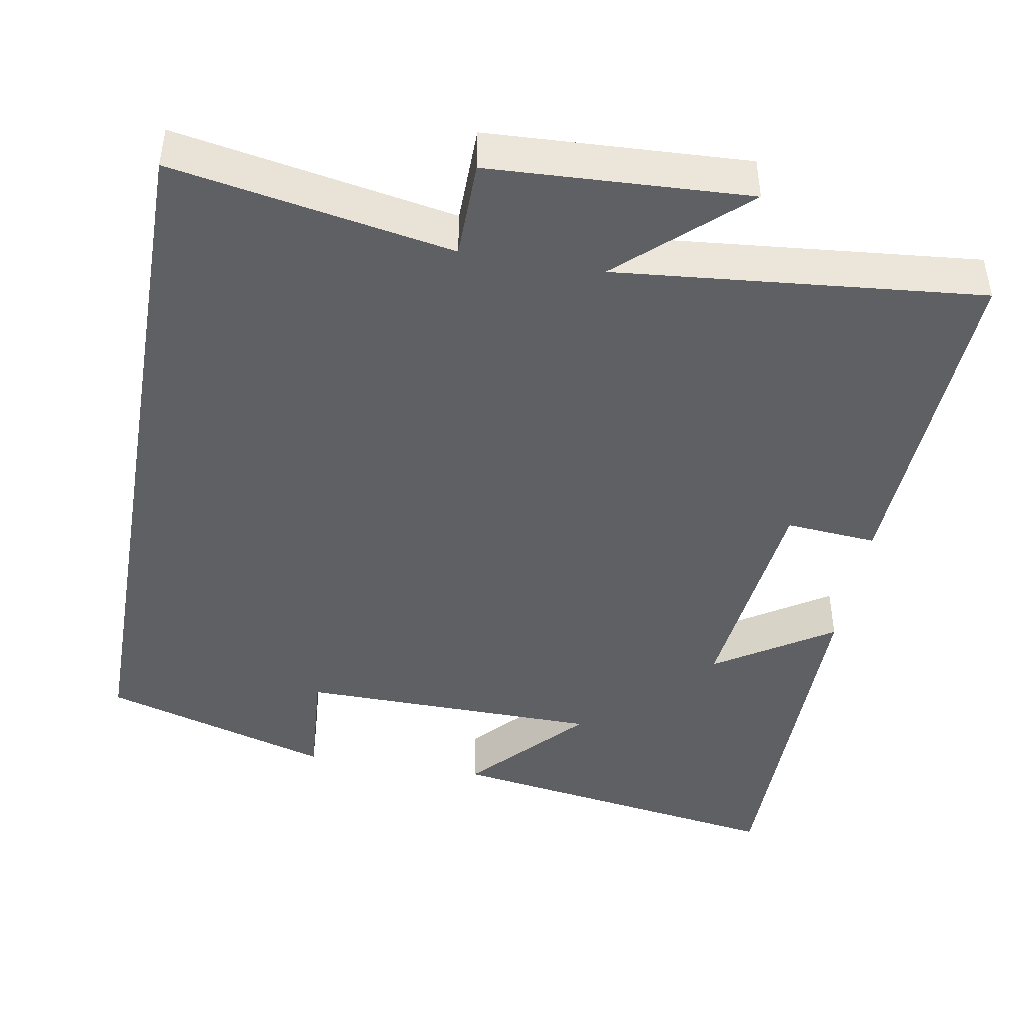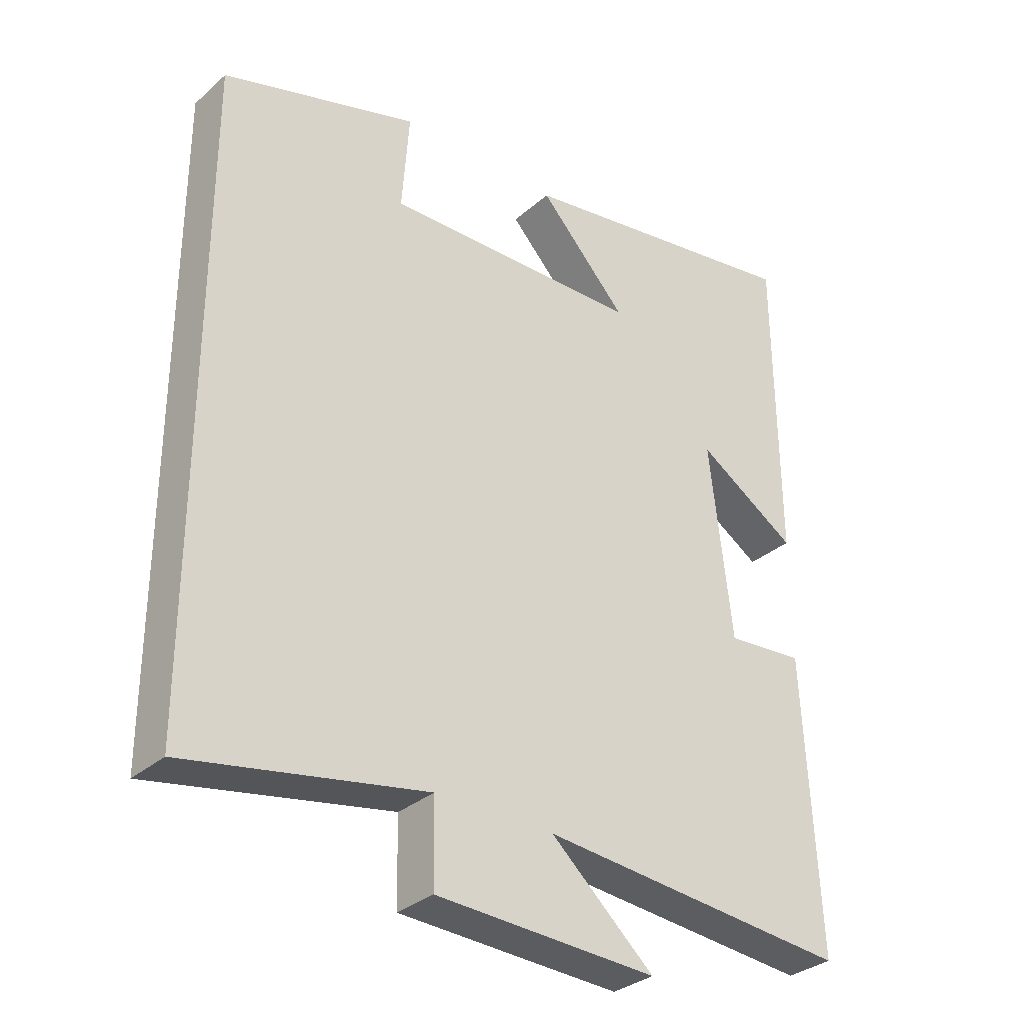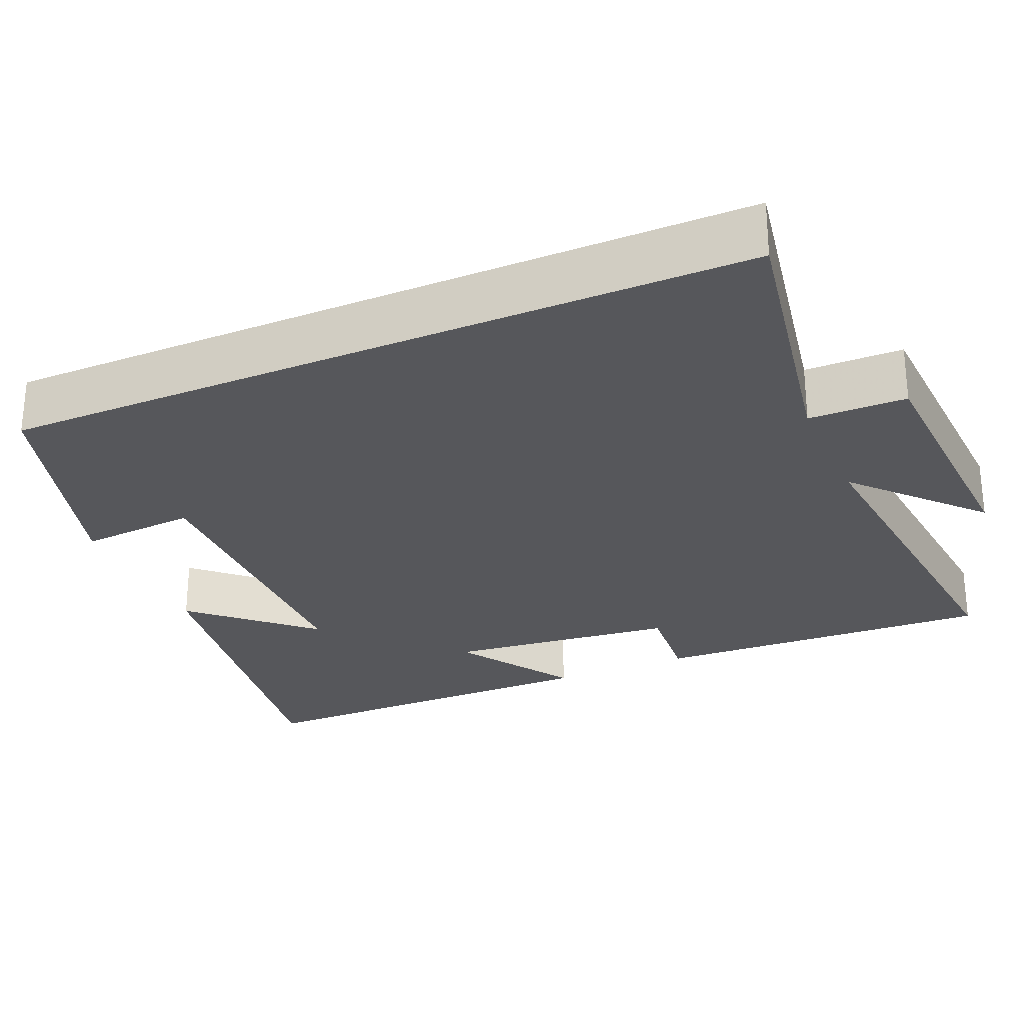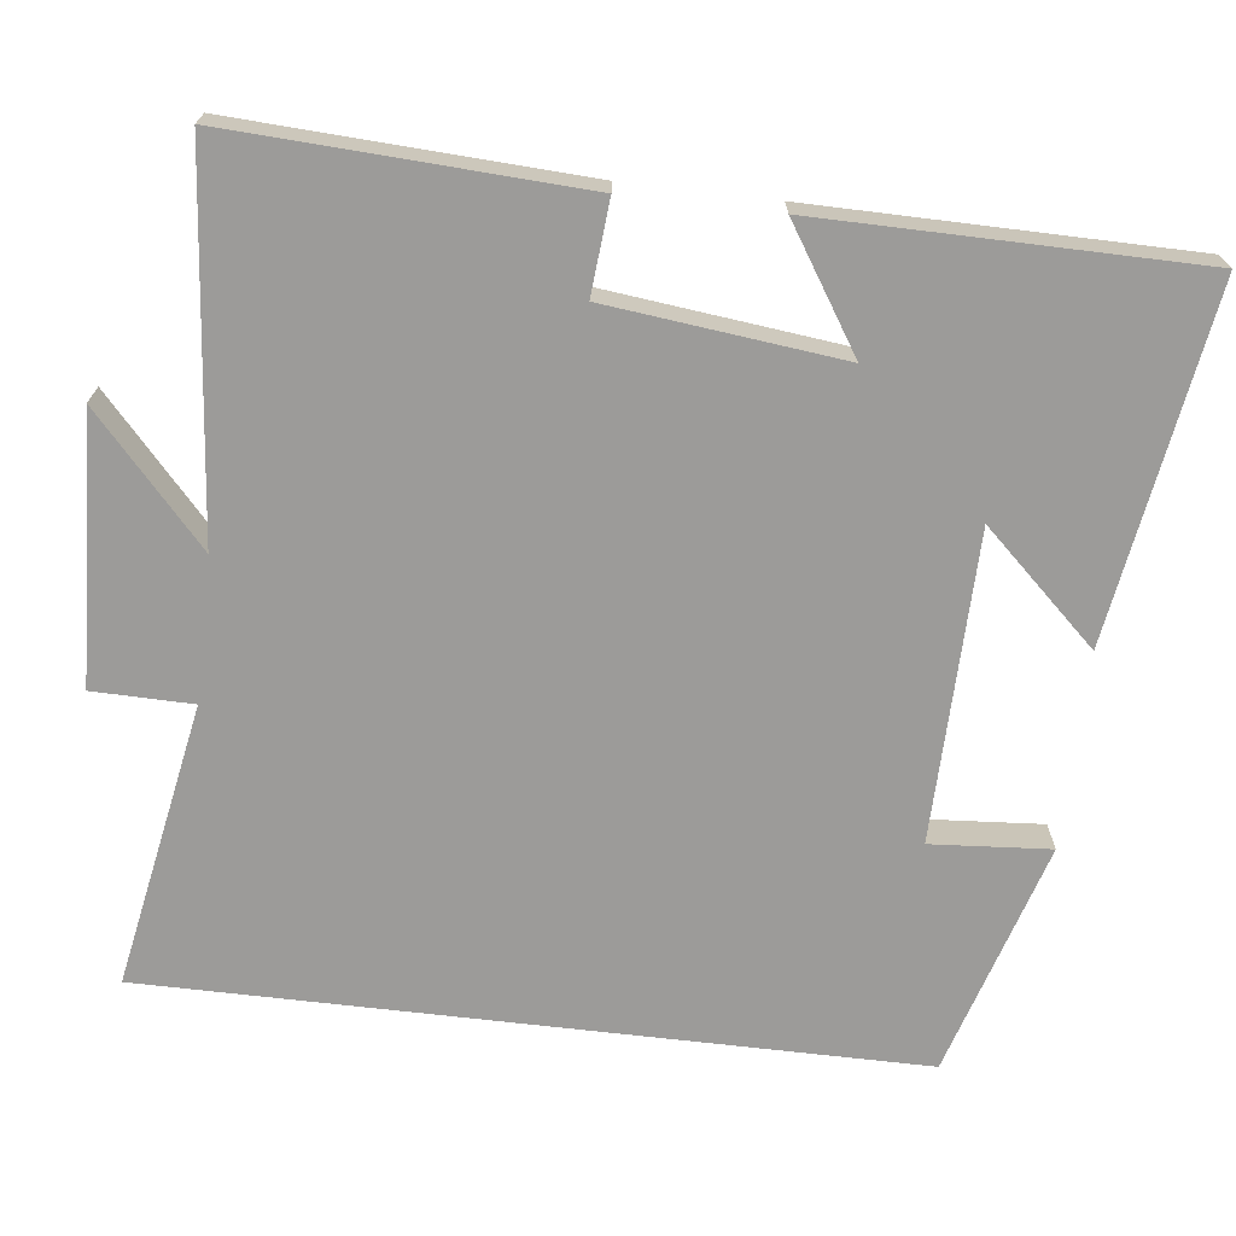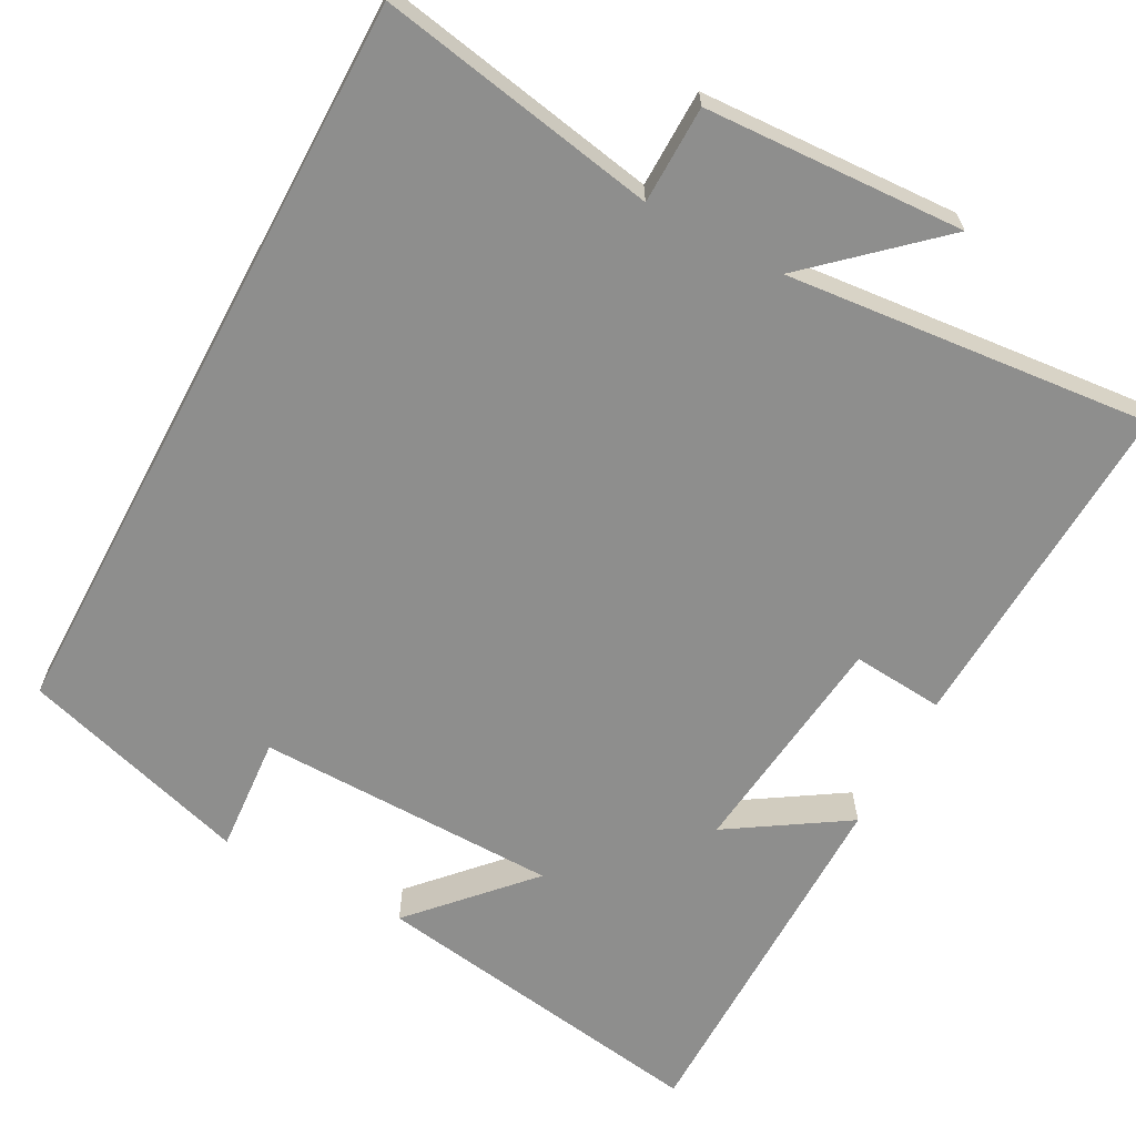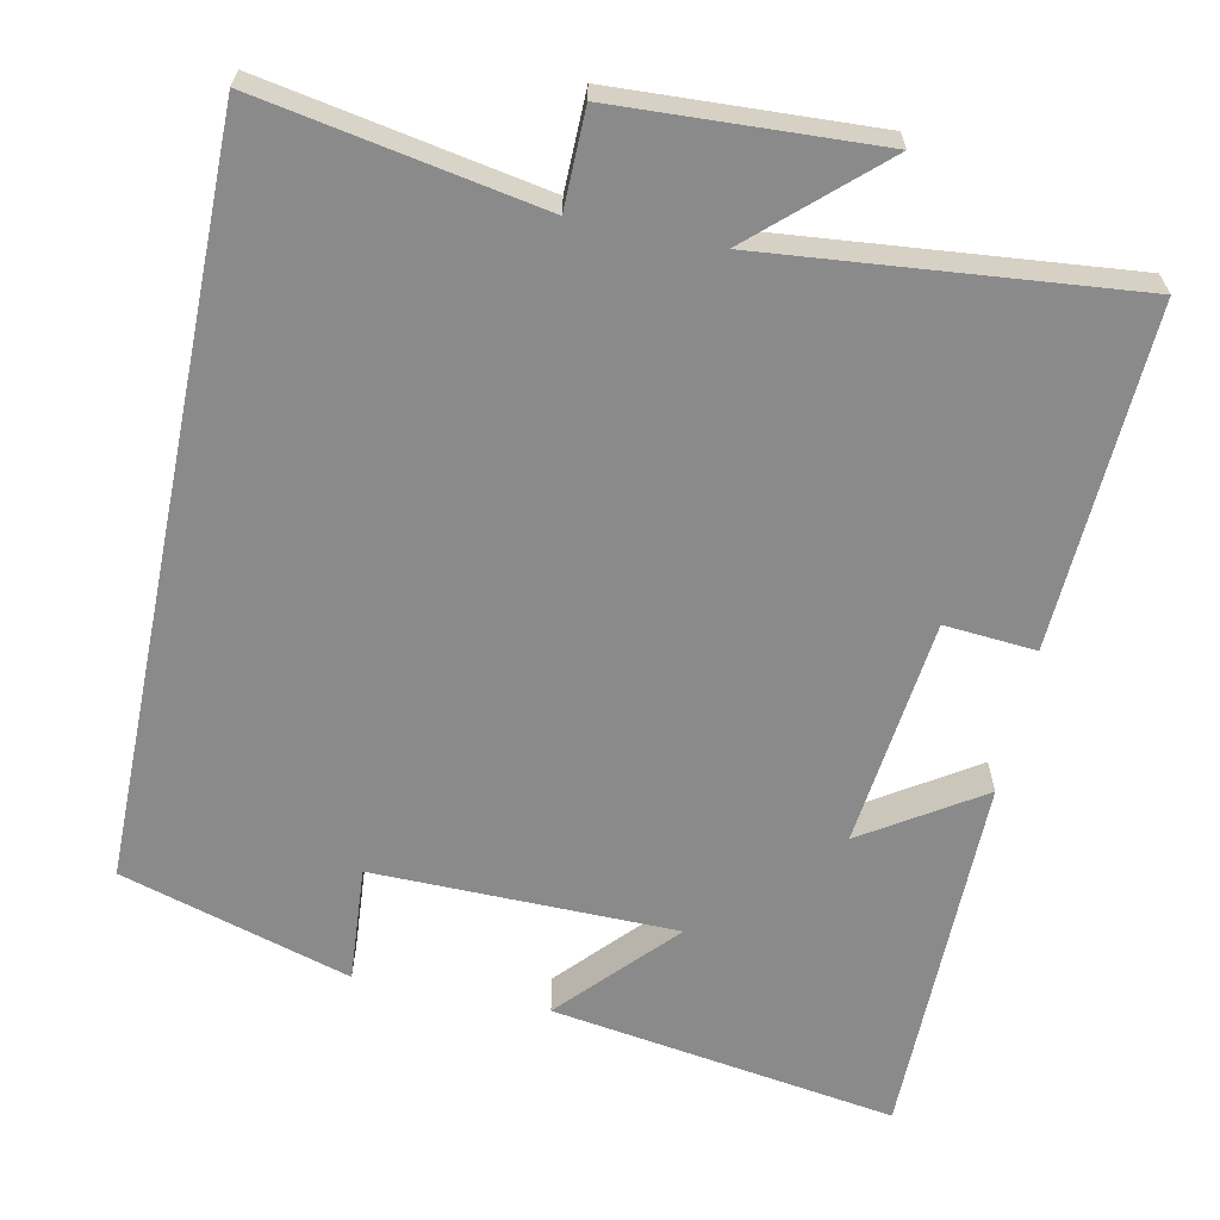
<metadata>
{"format":"obj","ext":"obj","renderer":"f3d","projection":"perspective","resolution":1024,"background":"white","views":[{"elev":-44.8,"azim":170.1,"up":"+Y"},{"elev":-32.1,"azim":140.4,"up":"+Z"},{"elev":-27.3,"azim":113.6,"up":"+Y"},{"elev":-69.8,"azim":-96.7,"up":"+Y"},{"elev":-64.8,"azim":151.9,"up":"+Y"},{"elev":-63.6,"azim":168.4,"up":"+Y"}]}
</metadata>
<code>
v -0.497 0.07 0.57
v -0.047 0.07 0.5
v -0.182 0.07 0.354
v 0.212 0.07 0.348
v 0.201 0.07 0.5
v 0.5 0.07 0.41
v 0.5 0.07 -0.567
v 0.136 0.07 -0.5
v 0.134 0.07 -0.627
v -0.204 0.07 -0.643
v -0.046 0.07 -0.5
v -0.522 0.07 -0.545
v -0.5 0.07 -0.101
v -0.381 0.07 -0.111
v -0.347 0.07 0.187
v -0.5 0.07 0.089
v -0.497 0 0.57
v -0.047 0 0.5
v -0.182 0 0.354
v 0.212 0 0.348
v 0.201 0 0.5
v 0.5 0 0.41
v 0.5 0 -0.567
v 0.136 0 -0.5
v 0.134 0 -0.627
v -0.204 0 -0.643
v -0.046 0 -0.5
v -0.522 0 -0.545
v -0.5 0 -0.101
v -0.381 0 -0.111
v -0.347 0 0.187
v -0.5 0 0.089
f 1 2 3
f 16 1 3
f 15 16 3
f 14 15 3 4
f 11 12 13 14
f 11 14 4
f 8 9 10 11
f 8 11 4
f 7 8 4
f 4 5 6 7
f 19 18 17
f 19 17 32
f 19 32 31
f 20 19 31 30
f 30 29 28 27
f 20 30 27
f 27 26 25 24
f 20 27 24
f 20 24 23
f 23 22 21 20
f 1 17 18 2
f 2 18 19 3
f 3 19 20 4
f 4 20 21 5
f 5 21 22 6
f 6 22 23 7
f 7 23 24 8
f 8 24 25 9
f 9 25 26 10
f 10 26 27 11
f 11 27 28 12
f 12 28 29 13
f 13 29 30 14
f 14 30 31 15
f 15 31 32 16
f 16 32 17 1

</code>
